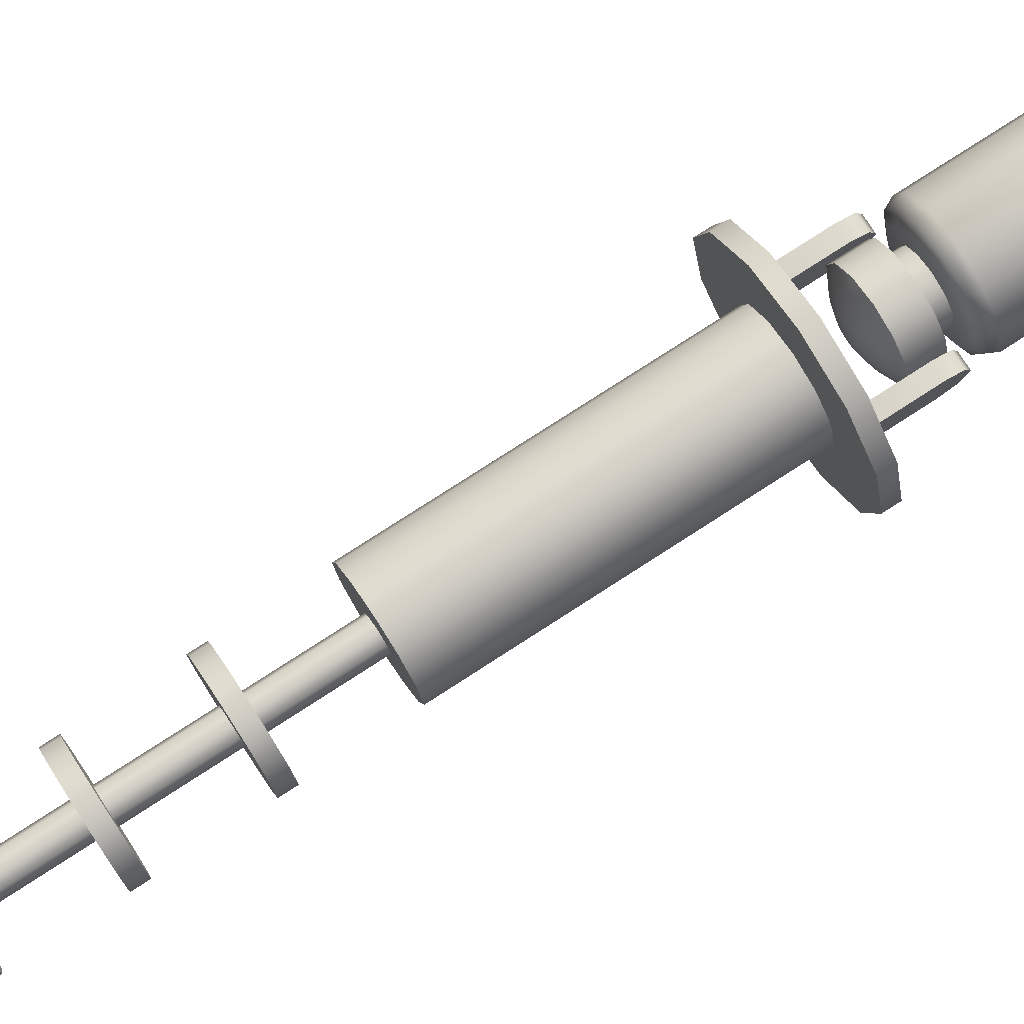
<metadata>
{"format":"obj","ext":"obj","renderer":"f3d","projection":"perspective","resolution":1024,"background":"white","views":[{"elev":77.7,"azim":-122.9,"up":"+Z"}]}
</metadata>
<code>
o 1
v 0.0375 0.025 -0.225
v 0.03248 0.025 -0.2062
v 0.01875 0.025 -0.1925
v -8.675e-17 0.025 -0.1875
v -0.01875 0.025 -0.1925
v -0.03248 0.025 -0.2062
v -0.0375 0.025 -0.225
v -0.03248 0.025 -0.2437
v -0.01875 0.025 -0.2575
v -9.594e-17 0.025 -0.2625
v 0.01875 0.025 -0.2575
v 0.03248 0.025 -0.2437
v 0.0375 -0.025 -0.225
v 0.03248 -0.025 -0.2062
v 0.01875 -0.025 -0.1925
v -8.675e-17 -0.025 -0.1875
v -0.01875 -0.025 -0.1925
v -0.03248 -0.025 -0.2062
v -0.0375 -0.025 -0.225
v -0.03248 -0.025 -0.2437
v -0.01875 -0.025 -0.2575
v -9.594e-17 -0.025 -0.2625
v 0.01875 -0.025 -0.2575
v 0.03248 -0.025 -0.2437
v 0.0433 0.025 -0.2
v 0.05 0.025 -0.225
v 0.0433 0.025 -0.25
v 0.025 0.025 -0.2683
v -9.732e-17 0.025 -0.275
v -0.025 0.025 -0.2683
v -0.0433 0.025 -0.25
v -0.05 0.025 -0.225
v -0.0433 0.025 -0.2
v -0.025 0.025 -0.1817
v -8.507e-17 0.025 -0.175
v 0.025 0.025 -0.1817
v 0.0433 0.1375 -0.2
v 0.05 0.1375 -0.225
v 0.0433 0.1375 -0.25
v 0.025 0.1375 -0.2683
v -9.746e-17 0.1375 -0.275
v -0.025 0.1375 -0.2683
v -0.0433 0.1375 -0.25
v -0.05 0.1375 -0.225
v -0.0433 0.1375 -0.2
v -0.025 0.1375 -0.1817
v -8.522e-17 0.1375 -0.175
v 0.025 0.1375 -0.1817
v 0.03209 0.15 -0.2065
v 0.03706 0.15 -0.225
v 0.03209 0.15 -0.2435
v 0.01853 0.15 -0.2571
v -1.004e-16 0.15 -0.2621
v -0.01853 0.15 -0.2571
v -0.03209 0.15 -0.2435
v -0.03706 0.15 -0.225
v -0.03209 0.15 -0.2065
v -0.01853 0.15 -0.1929
v -8.484e-17 0.15 -0.1879
v 0.01853 0.15 -0.1929
v 0.03955 0.146 -0.2022
v 0.02283 0.146 -0.1855
v -8.503e-17 0.146 -0.1793
v -0.02283 0.146 -0.1855
v -0.03955 0.146 -0.2022
v -0.04566 0.146 -0.225
v -0.03955 0.146 -0.2478
v -0.02283 0.146 -0.2645
v -9.839e-17 0.146 -0.2707
v 0.02283 0.146 -0.2645
v 0.03955 0.146 -0.2478
v 0.04566 0.146 -0.225
v -9.396e-17 0.15 -0.225
v -9.135e-17 -0.025 -0.225
g 1_1_auv
f 13 74 24
f 14 74 13
f 15 74 14
f 16 74 15
f 17 74 16
f 18 74 17
f 19 74 18
f 20 74 19
f 21 74 20
f 22 74 21
f 23 74 22
f 24 74 23
f 25 37 48 36
f 26 38 37 25
f 27 39 38 26
f 28 40 39 27
f 29 41 40 28
f 30 42 41 29
f 31 43 42 30
f 32 44 43 31
f 33 45 44 32
f 34 46 45 33
f 35 47 46 34
f 36 48 47 35
f 38 39 71 72
f 39 40 70 71
f 40 41 69 70
f 41 42 68 69
f 42 43 67 68
f 43 44 66 67
f 44 45 65 66
f 45 46 64 65
f 46 47 63 64
f 47 48 62 63
f 48 37 61 62
f 49 61 72 50
f 49 73 60
f 50 72 71 51
f 50 73 49
f 51 71 70 52
f 51 73 50
f 52 70 69 53
f 52 73 51
f 53 69 68 54
f 53 73 52
f 54 68 67 55
f 54 73 53
f 55 67 66 56
f 55 73 54
f 56 66 65 57
f 56 73 55
f 57 65 64 58
f 57 73 56
f 58 64 63 59
f 58 73 57
f 59 63 62 60
f 59 73 58
f 60 62 61 49
f 60 73 59
f 72 61 37 38
f 1 13 24 12
f 2 14 13 1
f 3 15 14 2
f 4 16 15 3
f 5 17 16 4
f 6 18 17 5
f 7 19 18 6
f 8 20 19 7
f 9 21 20 8
f 10 22 21 9
f 11 23 22 10
f 12 24 23 11
f 1 26 25 2
f 2 25 36 3
f 3 36 35 4
f 4 35 34 5
f 5 34 33 6
f 6 33 32 7
f 7 32 31 8
f 8 31 30 9
f 9 30 29 10
f 10 29 28 11
f 11 28 27 12
f 12 27 26 1
o 1
v 0.02165 0.15 -0.2125
v 0.025 0.15 -0.225
v 0.02165 0.15 -0.2375
v 0.0125 0.15 -0.2467
v -9.623e-17 0.15 -0.25
v -0.0125 0.15 -0.2467
v -0.02165 0.15 -0.2375
v -0.025 0.15 -0.225
v -0.02165 0.15 -0.2125
v -0.0125 0.15 -0.2033
v -9.011e-17 0.15 -0.2
v 0.0125 0.15 -0.2033
v 0.02165 0.1625 -0.2125
v 0.025 0.1625 -0.225
v 0.02165 0.1625 -0.2375
v 0.0125 0.1625 -0.2467
v -9.623e-17 0.1625 -0.25
v -0.0125 0.1625 -0.2467
v -0.02165 0.1625 -0.2375
v -0.025 0.1625 -0.225
v -0.02165 0.1625 -0.2125
v -0.0125 0.1625 -0.2033
v -9.011e-17 0.1625 -0.2
v 0.0125 0.1625 -0.2033
v 0.03248 0.1625 -0.2062
v 0.0375 0.1625 -0.225
v 0.03248 0.1625 -0.2437
v 0.01875 0.1625 -0.2575
v -9.606e-17 0.1625 -0.2625
v -0.01875 0.1625 -0.2575
v -0.03248 0.1625 -0.2437
v -0.0375 0.1625 -0.225
v -0.03248 0.1625 -0.2062
v -0.01875 0.1625 -0.1925
v -8.687e-17 0.1625 -0.1875
v 0.01875 0.1625 -0.1925
v 0.03248 0.1875 -0.2062
v 0.0375 0.1875 -0.225
v 0.03248 0.1875 -0.2437
v 0.01875 0.1875 -0.2575
v -9.606e-17 0.1875 -0.2625
v -0.01875 0.1875 -0.2575
v -0.03248 0.1875 -0.2437
v -0.0375 0.1875 -0.225
v -0.03248 0.1875 -0.2062
v -0.01875 0.1875 -0.1925
v -8.687e-17 0.1875 -0.1875
v 0.01875 0.1875 -0.1925
v -9.105e-17 0.1625 -0.225
v -9.281e-17 0.2 -0.225
v 0.01289 0.194 -0.2027
v -8.883e-17 0.194 -0.1992
v -0.01289 0.194 -0.2027
v -0.02233 0.194 -0.2121
v -0.02579 0.194 -0.225
v -0.02233 0.194 -0.2379
v -0.01289 0.194 -0.2473
v -9.473e-17 0.194 -0.2508
v 0.01289 0.194 -0.2473
v 0.02233 0.194 -0.2379
v 0.02579 0.194 -0.225
v 0.02233 0.194 -0.2121
v 0.01151 0.1982 -0.2184
v 0.01329 0.1982 -0.225
v 0.01151 0.1982 -0.2316
v 0.006644 0.1982 -0.2365
v -9.367e-17 0.1982 -0.2383
v -0.006644 0.1982 -0.2365
v -0.01151 0.1982 -0.2316
v -0.01329 0.1982 -0.225
v -0.01151 0.1982 -0.2184
v -0.006644 0.1982 -0.2135
v -9.071e-17 0.1982 -0.2117
v 0.006644 0.1982 -0.2135
g 1_1_auv
f 99 123 100
f 100 123 101
f 101 123 102
f 102 123 103
f 103 123 104
f 104 123 105
f 105 123 106
f 106 123 107
f 107 123 108
f 108 123 109
f 109 123 110
f 110 123 99
f 111 136 125 122
f 112 135 136 111
f 113 134 135 112
f 114 133 134 113
f 115 132 133 114
f 116 131 132 115
f 117 130 131 116
f 118 129 130 117
f 119 128 129 118
f 120 127 128 119
f 121 126 127 120
f 122 125 126 121
f 124 148 137
f 125 136 137 148
f 137 138 124
f 138 137 136 135
f 138 139 124
f 139 138 135 134
f 139 140 124
f 140 139 134 133
f 140 141 124
f 141 140 133 132
f 141 142 124
f 142 141 132 131
f 142 143 124
f 143 142 131 130
f 143 144 124
f 144 143 130 129
f 144 145 124
f 145 144 129 128
f 145 146 124
f 146 145 128 127
f 146 147 124
f 147 146 127 126
f 147 148 124
f 148 147 126 125
f 75 87 98 86
f 76 88 87 75
f 77 89 88 76
f 78 90 89 77
f 79 91 90 78
f 80 92 91 79
f 81 93 92 80
f 82 94 93 81
f 83 95 94 82
f 84 96 95 83
f 85 97 96 84
f 86 98 97 85
f 99 111 122 110
f 100 112 111 99
f 101 113 112 100
f 102 114 113 101
f 103 115 114 102
f 104 116 115 103
f 105 117 116 104
f 106 118 117 105
f 107 119 118 106
f 108 120 119 107
f 109 121 120 108
f 110 122 121 109
o 1
v -0.05 0.01875 -0.05
v -0.05 0.01326 -0.03674
v -0.05 1.903e-18 -0.03125
v -0.05 -0.01326 -0.03674
v -0.05 -0.01875 -0.05
v -0.05 -0.01326 -0.06326
v -0.05 0.01326 -0.06326
v -0.0375 0.01875 -0.05
v -0.0375 0.01326 -0.03674
v -0.0375 -5.269e-20 -0.03125
v -0.0375 -0.01326 -0.03674
v -0.0375 -0.01875 -0.05
v -0.0375 -0.01326 -0.06326
v -0.0375 0.01326 -0.06326
v -0.05 0.01875 -0.225
v -0.05 0.01326 -0.2117
v -0.05 -0.01326 -0.2117
v -0.05 -0.01875 -0.225
v -0.05 -0.01326 -0.2383
v -0.05 -3.712e-18 -0.2437
v -0.05 0.01326 -0.2383
v -0.0375 0.01875 -0.225
v -0.0375 0.01326 -0.2117
v -0.0375 -0.01326 -0.2117
v -0.0375 -0.01875 -0.225
v -0.0375 -0.01326 -0.2383
v -0.0375 -5.667e-18 -0.2437
v -0.0375 0.01326 -0.2383
v -0.05 8.674e-19 -0.05
v -0.0375 -1.735e-18 -0.05
v -0.05 8.674e-19 -0.225
v -0.0375 -1.735e-18 -0.225
v 0.05 0.01875 -0.05
v 0.05 0.01326 -0.03674
v 0.05 1.903e-18 -0.03125
v 0.05 -0.01326 -0.03674
v 0.05 -0.01875 -0.05
v 0.05 -0.01326 -0.06326
v 0.05 0.01326 -0.06326
v 0.0375 0.01875 -0.05
v 0.0375 0.01326 -0.03674
v 0.0375 -5.269e-20 -0.03125
v 0.0375 -0.01326 -0.03674
v 0.0375 -0.01875 -0.05
v 0.0375 -0.01326 -0.06326
v 0.0375 0.01326 -0.06326
v 0.05 0.01875 -0.225
v 0.05 0.01326 -0.2117
v 0.05 -0.01326 -0.2117
v 0.05 -0.01875 -0.225
v 0.05 -0.01326 -0.2383
v 0.05 -3.712e-18 -0.2437
v 0.05 0.01326 -0.2383
v 0.0375 0.01875 -0.225
v 0.0375 0.01326 -0.2117
v 0.0375 -0.01326 -0.2117
v 0.0375 -0.01875 -0.225
v 0.0375 -0.01326 -0.2383
v 0.0375 -5.667e-18 -0.2437
v 0.0375 0.01326 -0.2383
v 0.05 8.674e-19 -0.05
v 0.0375 -1.735e-18 -0.05
v 0.05 8.674e-19 -0.225
v 0.0375 -1.735e-18 -0.225
g 1_1_auv
f 149 156 162 155
f 150 157 156 149
f 151 158 157 150
f 152 159 158 151
f 153 160 159 152
f 154 161 160 153
f 154 165 172 161
f 162 171 164 155
f 163 170 176 169
f 164 171 170 163
f 166 173 172 165
f 167 174 173 166
f 168 175 174 167
f 169 176 175 168
f 181 209 187
f 182 209 181
f 183 209 182
f 184 209 183
f 185 209 184
f 186 209 185
f 187 209 186 197 211 196
f 188 210 189
f 189 210 190
f 190 210 191
f 191 210 192
f 192 210 193
f 193 210 194 203 212 204
f 194 210 188
f 195 211 201
f 196 211 195
f 198 211 197
f 199 211 198
f 200 211 199
f 201 211 200
f 202 212 203
f 204 212 205
f 205 212 206
f 206 212 207
f 207 212 208
f 208 212 202
f 149 177 150
f 150 177 151
f 151 177 152
f 152 177 153
f 153 177 154
f 155 177 149
f 156 178 162
f 157 178 156
f 158 178 157
f 159 178 158
f 160 178 159
f 161 178 160
f 163 179 164
f 164 179 165 154 177 155
f 165 179 166
f 166 179 167
f 167 179 168
f 168 179 169
f 169 179 163
f 170 180 176
f 171 180 170
f 172 180 171 162 178 161
f 173 180 172
f 174 180 173
f 175 180 174
f 176 180 175
f 181 188 189 182
f 182 189 190 183
f 183 190 191 184
f 184 191 192 185
f 185 192 193 186
f 187 194 188 181
f 187 196 203 194
f 193 204 197 186
f 195 202 203 196
f 197 204 205 198
f 198 205 206 199
f 199 206 207 200
f 200 207 208 201
f 201 208 202 195
o 1
v -0.0375 -0.025 0.0375
v -0.0375 0.025 0.0375
v 0.0375 -0.025 0.0375
v 0.0375 0.025 0.0375
v -0.0375 0.025 -0.05
v -0.0375 -0.025 -0.05
v -0.0375 -0.01768 -0.06768
v -0.0375 -1.041e-18 -0.075
v -0.0375 0.01768 -0.06768
v 0.0375 0.025 -0.05
v 0.0375 -0.025 -0.05
v 0.0375 -0.01768 -0.06768
v 0.0375 -7.164e-18 -0.075
v 0.0375 0.01768 -0.06768
g 1_1_auv
f 213 215 216 214
f 213 214 217 218
f 217 221 220 219 218
f 223 222 216 215
f 223 224 225 226 222
f 214 216 222 217
f 218 219 224 223
f 218 223 215 213
f 220 225 224 219
f 221 226 225 220
f 222 226 221 217
o 1
v 0.0875 0.2375 -0.225
v 0.07578 0.2375 -0.1812
v 0.04375 0.2375 -0.1492
v 4.201e-18 0.2375 -0.1375
v -0.04375 0.2375 -0.1492
v -0.07578 0.2375 -0.1812
v -0.0875 0.2375 -0.225
v -0.07578 0.2375 -0.2687
v -0.04375 0.2375 -0.3008
v -1.723e-17 0.2375 -0.3125
v 0.04375 0.2375 -0.3008
v 0.07578 0.2375 -0.2687
v 0.0875 0.225 -0.225
v 0.07578 0.225 -0.1812
v 0.04375 0.225 -0.1492
v 4.201e-18 0.225 -0.1375
v -0.04375 0.225 -0.1492
v -0.07578 0.225 -0.1812
v -0.0875 0.225 -0.225
v -0.07578 0.225 -0.2687
v -0.04375 0.225 -0.3008
v -1.723e-17 0.225 -0.3125
v 0.04375 0.225 -0.3008
v 0.07578 0.225 -0.2687
v -5.782e-18 0.2375 -0.225
v -3.469e-18 0.225 -0.225
v 0.0375 0.175 -0.2062
v 0.0375 0.1617 -0.2117
v 0.0375 0.1562 -0.225
v 0.0375 0.1617 -0.2383
v 0.0375 0.175 -0.2437
v 0.05 0.175 -0.2062
v 0.05 0.1617 -0.2117
v 0.05 0.1562 -0.225
v 0.05 0.1617 -0.2383
v 0.05 0.175 -0.2437
v 0.0375 0.2125 -0.2437
v 0.0375 0.2125 -0.2062
v 0.05 0.225 -0.2062
v 0.05 0.225 -0.2437
v -0.0375 0.175 -0.2062
v -0.0375 0.1617 -0.2117
v -0.0375 0.1562 -0.225
v -0.0375 0.1617 -0.2383
v -0.0375 0.175 -0.2437
v -0.05 0.175 -0.2062
v -0.05 0.1617 -0.2117
v -0.05 0.1562 -0.225
v -0.05 0.1617 -0.2383
v -0.05 0.175 -0.2437
v -0.0375 0.2125 -0.2437
v -0.0375 0.2125 -0.2062
v -0.05 0.225 -0.2062
v -0.05 0.225 -0.2437
v 0.04375 0.4875 -0.225
v 0.03789 0.4875 -0.2031
v 0.02187 0.4875 -0.1871
v -2.169e-18 0.4875 -0.1812
v -0.02187 0.4875 -0.1871
v -0.03789 0.4875 -0.2031
v -0.04375 0.4875 -0.225
v -0.03789 0.4875 -0.2469
v -0.02187 0.4875 -0.2629
v -1.289e-17 0.4875 -0.2687
v 0.02187 0.4875 -0.2629
v 0.03789 0.4875 -0.2469
v 0.04375 0.2375 -0.225
v 0.03789 0.2375 -0.2031
v 0.02187 0.2375 -0.1871
v -2.169e-18 0.2375 -0.1812
v -0.02187 0.2375 -0.1871
v -0.03789 0.2375 -0.2031
v -0.04375 0.2375 -0.225
v -0.03789 0.2375 -0.2469
v -0.02187 0.2375 -0.2629
v -1.289e-17 0.2375 -0.2687
v 0.02187 0.2375 -0.2629
v 0.03789 0.2375 -0.2469
v -7.161e-18 0.4875 -0.225
v 0.04375 0.8375 -0.225
v 0.03789 0.8375 -0.2031
v 0.02187 0.8375 -0.1871
v -1.636e-18 0.8375 -0.1812
v -0.02187 0.8375 -0.1871
v -0.03789 0.8375 -0.2031
v -0.04375 0.8375 -0.225
v -0.03789 0.8375 -0.2469
v -0.02187 0.8375 -0.2629
v -1.235e-17 0.8375 -0.2687
v 0.02187 0.8375 -0.2629
v 0.03789 0.8375 -0.2469
v 0.04375 0.825 -0.225
v 0.03789 0.825 -0.2031
v 0.02187 0.825 -0.1871
v -1.636e-18 0.825 -0.1812
v -0.02187 0.825 -0.1871
v -0.03789 0.825 -0.2031
v -0.04375 0.825 -0.225
v -0.03789 0.825 -0.2469
v -0.02187 0.825 -0.2629
v -1.235e-17 0.825 -0.2687
v 0.02187 0.825 -0.2629
v 0.03789 0.825 -0.2469
v -6.628e-18 0.8375 -0.225
v -5.471e-18 0.825 -0.225
v 0.0125 0.825 -0.225
v 0.008839 0.825 -0.2162
v -2.852e-18 0.825 -0.2125
v -0.008839 0.825 -0.2162
v -0.0125 0.825 -0.225
v -0.008839 0.825 -0.2338
v -1.205e-17 0.825 -0.2375
v 0.008839 0.825 -0.2338
v 0.0125 0.75 -0.225
v 0.008839 0.75 -0.2162
v -2.852e-18 0.75 -0.2125
v -0.008839 0.75 -0.2162
v -0.0125 0.75 -0.225
v -0.008839 0.75 -0.2338
v -1.205e-17 0.75 -0.2375
v 0.008839 0.75 -0.2338
v 0.04375 0.75 -0.225
v 0.03789 0.75 -0.2031
v 0.02187 0.75 -0.1871
v -1.636e-18 0.75 -0.1812
v -0.02187 0.75 -0.1871
v -0.03789 0.75 -0.2031
v -0.04375 0.75 -0.225
v -0.03789 0.75 -0.2469
v -0.02187 0.75 -0.2629
v -1.235e-17 0.75 -0.2687
v 0.02187 0.75 -0.2629
v 0.03789 0.75 -0.2469
v 0.04375 0.7375 -0.225
v 0.03789 0.7375 -0.2031
v 0.02187 0.7375 -0.1871
v -1.636e-18 0.7375 -0.1812
v -0.02187 0.7375 -0.1871
v -0.03789 0.7375 -0.2031
v -0.04375 0.7375 -0.225
v -0.03789 0.7375 -0.2469
v -0.02187 0.7375 -0.2629
v -1.235e-17 0.7375 -0.2687
v 0.02187 0.7375 -0.2629
v 0.03789 0.7375 -0.2469
v -6.628e-18 0.75 -0.225
v -5.471e-18 0.7375 -0.225
v 0.0125 0.7375 -0.225
v 0.008839 0.7375 -0.2162
v -2.852e-18 0.7375 -0.2125
v -0.008839 0.7375 -0.2162
v -0.0125 0.7375 -0.225
v -0.008839 0.7375 -0.2338
v -1.205e-17 0.7375 -0.2375
v 0.008839 0.7375 -0.2338
v 0.0125 0.6625 -0.225
v 0.008839 0.6625 -0.2162
v -2.852e-18 0.6625 -0.2125
v -0.008839 0.6625 -0.2162
v -0.0125 0.6625 -0.225
v -0.008839 0.6625 -0.2338
v -1.205e-17 0.6625 -0.2375
v 0.008839 0.6625 -0.2338
v 0.04375 0.6625 -0.225
v 0.03789 0.6625 -0.2031
v 0.02187 0.6625 -0.1871
v -1.636e-18 0.6625 -0.1812
v -0.02187 0.6625 -0.1871
v -0.03789 0.6625 -0.2031
v -0.04375 0.6625 -0.225
v -0.03789 0.6625 -0.2469
v -0.02187 0.6625 -0.2629
v -1.235e-17 0.6625 -0.2687
v 0.02187 0.6625 -0.2629
v 0.03789 0.6625 -0.2469
v 0.04375 0.65 -0.225
v 0.03789 0.65 -0.2031
v 0.02187 0.65 -0.1871
v -1.636e-18 0.65 -0.1812
v -0.02187 0.65 -0.1871
v -0.03789 0.65 -0.2031
v -0.04375 0.65 -0.225
v -0.03789 0.65 -0.2469
v -0.02187 0.65 -0.2629
v -1.235e-17 0.65 -0.2687
v 0.02187 0.65 -0.2629
v 0.03789 0.65 -0.2469
v -6.628e-18 0.6625 -0.225
v -5.471e-18 0.65 -0.225
v 0.0125 0.65 -0.225
v 0.008839 0.65 -0.2162
v -2.852e-18 0.65 -0.2125
v -0.008839 0.65 -0.2162
v -0.0125 0.65 -0.225
v -0.008839 0.65 -0.2338
v -1.205e-17 0.65 -0.2375
v 0.008839 0.65 -0.2338
v 0.0125 0.575 -0.225
v 0.008839 0.575 -0.2162
v -2.852e-18 0.575 -0.2125
v -0.008839 0.575 -0.2162
v -0.0125 0.575 -0.225
v -0.008839 0.575 -0.2338
v -1.205e-17 0.575 -0.2375
v 0.008839 0.575 -0.2338
v 0.04375 0.575 -0.225
v 0.03789 0.575 -0.2031
v 0.02187 0.575 -0.1871
v -1.636e-18 0.575 -0.1812
v -0.02187 0.575 -0.1871
v -0.03789 0.575 -0.2031
v -0.04375 0.575 -0.225
v -0.03789 0.575 -0.2469
v -0.02187 0.575 -0.2629
v -1.235e-17 0.575 -0.2687
v 0.02187 0.575 -0.2629
v 0.03789 0.575 -0.2469
v 0.04375 0.5625 -0.225
v 0.03789 0.5625 -0.2031
v 0.02187 0.5625 -0.1871
v -1.636e-18 0.5625 -0.1812
v -0.02187 0.5625 -0.1871
v -0.03789 0.5625 -0.2031
v -0.04375 0.5625 -0.225
v -0.03789 0.5625 -0.2469
v -0.02187 0.5625 -0.2629
v -1.235e-17 0.5625 -0.2687
v 0.02187 0.5625 -0.2629
v 0.03789 0.5625 -0.2469
v -6.628e-18 0.575 -0.225
v -5.471e-18 0.5625 -0.225
v 0.0125 0.5625 -0.225
v 0.008839 0.5625 -0.2162
v -2.852e-18 0.5625 -0.2125
v -0.008839 0.5625 -0.2162
v -0.0125 0.5625 -0.225
v -0.008839 0.5625 -0.2338
v -1.205e-17 0.5625 -0.2375
v 0.008839 0.5625 -0.2338
v 0.0125 0.4875 -0.225
v 0.008839 0.4875 -0.2162
v -2.852e-18 0.4875 -0.2125
v -0.008839 0.4875 -0.2162
v -0.0125 0.4875 -0.225
v -0.008839 0.4875 -0.2338
v -1.205e-17 0.4875 -0.2375
v 0.008839 0.4875 -0.2338
g 1_1_auv
f 227 251 228
f 228 251 229
f 229 251 230
f 230 251 231
f 231 251 232
f 232 251 233
f 233 251 234
f 234 251 235
f 235 251 236
f 236 251 237
f 237 251 238
f 238 251 227
f 239 252 250
f 240 252 239
f 241 252 240
f 242 252 241
f 243 252 242
f 244 252 243
f 245 252 244
f 246 252 245
f 247 252 246
f 248 252 247
f 249 252 248
f 250 252 249
f 253 257 256 255 254
f 253 264 263 257
f 259 260 261 262 258
f 262 266 265 258
f 268 269 270 271 267
f 271 277 278 267
f 272 276 275 274 273
f 272 279 280 276
f 281 305 282
f 282 305 283
f 283 305 284
f 284 305 285
f 285 305 286
f 286 305 287
f 287 305 288
f 288 305 289
f 289 305 290
f 290 305 291
f 291 305 292
f 292 305 281
f 306 330 307
f 307 330 308
f 308 330 309
f 309 330 310
f 310 330 311
f 311 330 312
f 312 330 313
f 313 330 314
f 314 330 315
f 315 330 316
f 316 330 317
f 317 330 306
f 318 331 329
f 319 331 318
f 320 331 319
f 321 331 320
f 322 331 321
f 323 331 322
f 324 331 323
f 325 331 324
f 326 331 325
f 327 331 326
f 328 331 327
f 329 331 328
f 332 340 347 339
f 333 341 340 332
f 334 342 341 333
f 335 343 342 334
f 336 344 343 335
f 337 345 344 336
f 338 346 345 337
f 339 347 346 338
f 348 360 371 359
f 349 361 360 348
f 350 362 361 349
f 351 363 362 350
f 352 364 363 351
f 353 365 364 352
f 354 366 365 353
f 355 367 366 354
f 356 368 367 355
f 357 369 368 356
f 358 370 369 357
f 359 371 370 358
f 374 382 389 381
f 375 383 382 374
f 376 384 383 375
f 377 385 384 376
f 378 386 385 377
f 379 387 386 378
f 380 388 387 379
f 381 389 388 380
f 390 402 413 401
f 391 403 402 390
f 392 404 403 391
f 393 405 404 392
f 394 406 405 393
f 395 407 406 394
f 396 408 407 395
f 397 409 408 396
f 398 410 409 397
f 399 411 410 398
f 400 412 411 399
f 401 413 412 400
f 416 424 431 423
f 417 425 424 416
f 418 426 425 417
f 419 427 426 418
f 420 428 427 419
f 421 429 428 420
f 422 430 429 421
f 423 431 430 422
f 432 456 433
f 433 456 434
f 434 456 435
f 435 456 436
f 436 456 437
f 437 456 438
f 438 456 439
f 439 456 440
f 440 456 441
f 441 456 442
f 442 456 443
f 443 456 432
f 444 457 455
f 445 457 444
f 446 457 445
f 447 457 446
f 448 457 447
f 449 457 448
f 450 457 449
f 451 457 450
f 452 457 451
f 453 457 452
f 454 457 453
f 455 457 454
f 458 466 473 465
f 459 467 466 458
f 460 468 467 459
f 461 469 468 460
f 462 470 469 461
f 463 471 470 462
f 464 472 471 463
f 465 473 472 464
f 227 239 250 238
f 228 240 239 227
f 229 241 240 228
f 230 242 241 229
f 231 243 242 230
f 232 244 243 231
f 233 245 244 232
f 234 246 245 233
f 235 247 246 234
f 236 248 247 235
f 237 249 248 236
f 238 250 249 237
f 264 278 277 263
f 281 293 304 292
f 282 294 293 281
f 283 295 294 282
f 284 296 295 283
f 285 297 296 284
f 286 298 297 285
f 287 299 298 286
f 288 300 299 287
f 289 301 300 288
f 290 302 301 289
f 291 303 302 290
f 292 304 303 291
f 306 318 329 317
f 307 319 318 306
f 308 320 319 307
f 309 321 320 308
f 310 322 321 309
f 311 323 322 310
f 312 324 323 311
f 313 325 324 312
f 314 326 325 313
f 315 327 326 314
f 316 328 327 315
f 317 329 328 316
f 348 372 349
f 349 372 350
f 350 372 351
f 351 372 352
f 352 372 353
f 353 372 354
f 354 372 355
f 355 372 356
f 356 372 357
f 357 372 358
f 358 372 359
f 359 372 348
f 360 373 371
f 361 373 360
f 362 373 361
f 363 373 362
f 364 373 363
f 365 373 364
f 366 373 365
f 367 373 366
f 368 373 367
f 369 373 368
f 370 373 369
f 371 373 370
f 390 414 391
f 391 414 392
f 392 414 393
f 393 414 394
f 394 414 395
f 395 414 396
f 396 414 397
f 397 414 398
f 398 414 399
f 399 414 400
f 400 414 401
f 401 414 390
f 402 415 413
f 403 415 402
f 404 415 403
f 405 415 404
f 406 415 405
f 407 415 406
f 408 415 407
f 409 415 408
f 410 415 409
f 411 415 410
f 412 415 411
f 413 415 412
f 432 444 455 443
f 433 445 444 432
f 434 446 445 433
f 435 447 446 434
f 436 448 447 435
f 437 449 448 436
f 438 450 449 437
f 439 451 450 438
f 440 452 451 439
f 441 453 452 440
f 442 454 453 441
f 443 455 454 442
f 254 259 258 253
f 255 260 259 254
f 256 261 260 255
f 257 262 261 256
f 257 263 266 262
f 258 265 264 253
f 264 265 279 278
f 266 263 277 280
f 267 272 273 268
f 267 278 279 272
f 268 273 274 269
f 269 274 275 270
f 270 275 276 271
f 276 280 277 271

</code>
